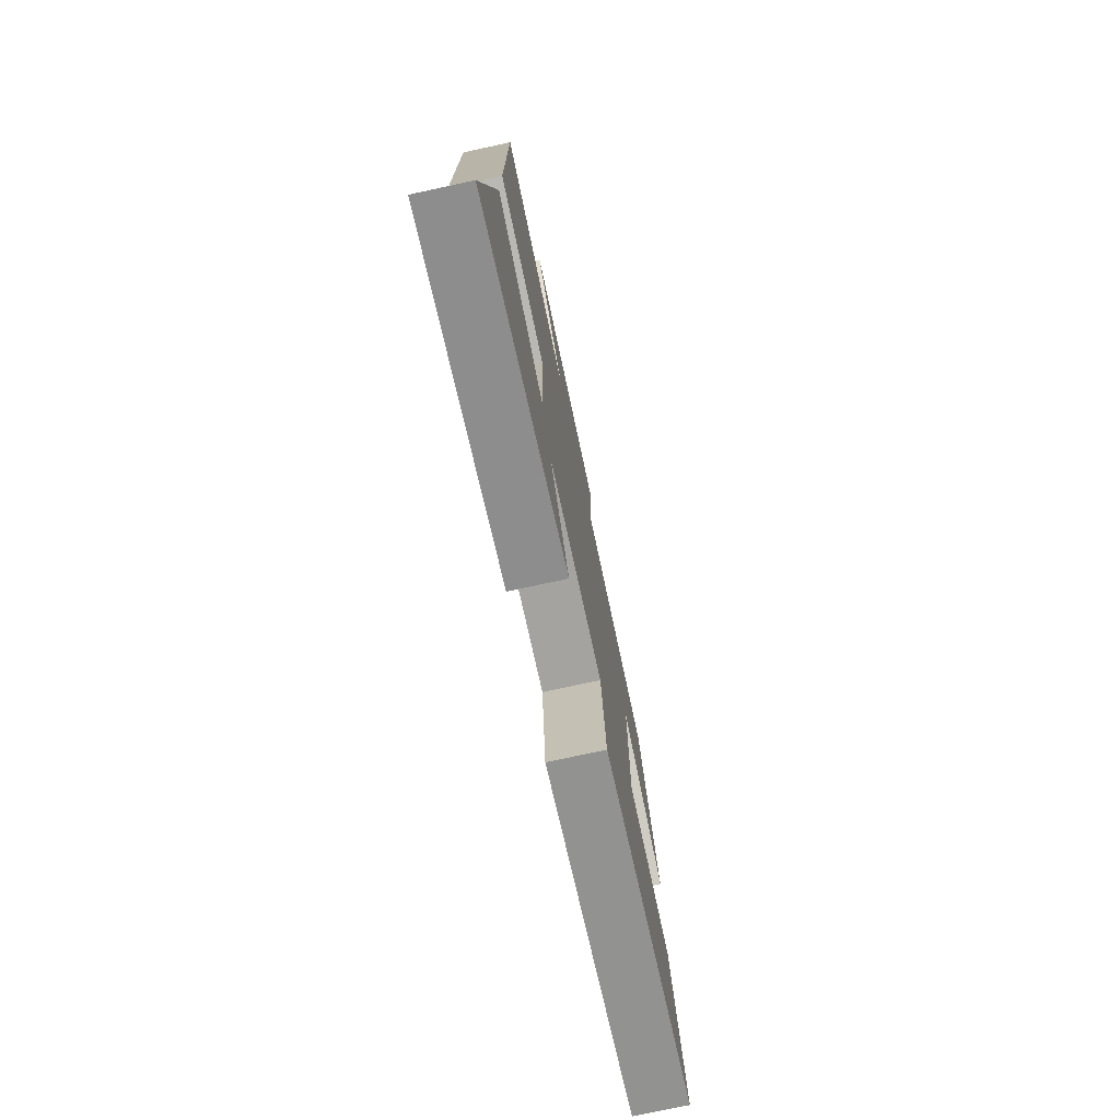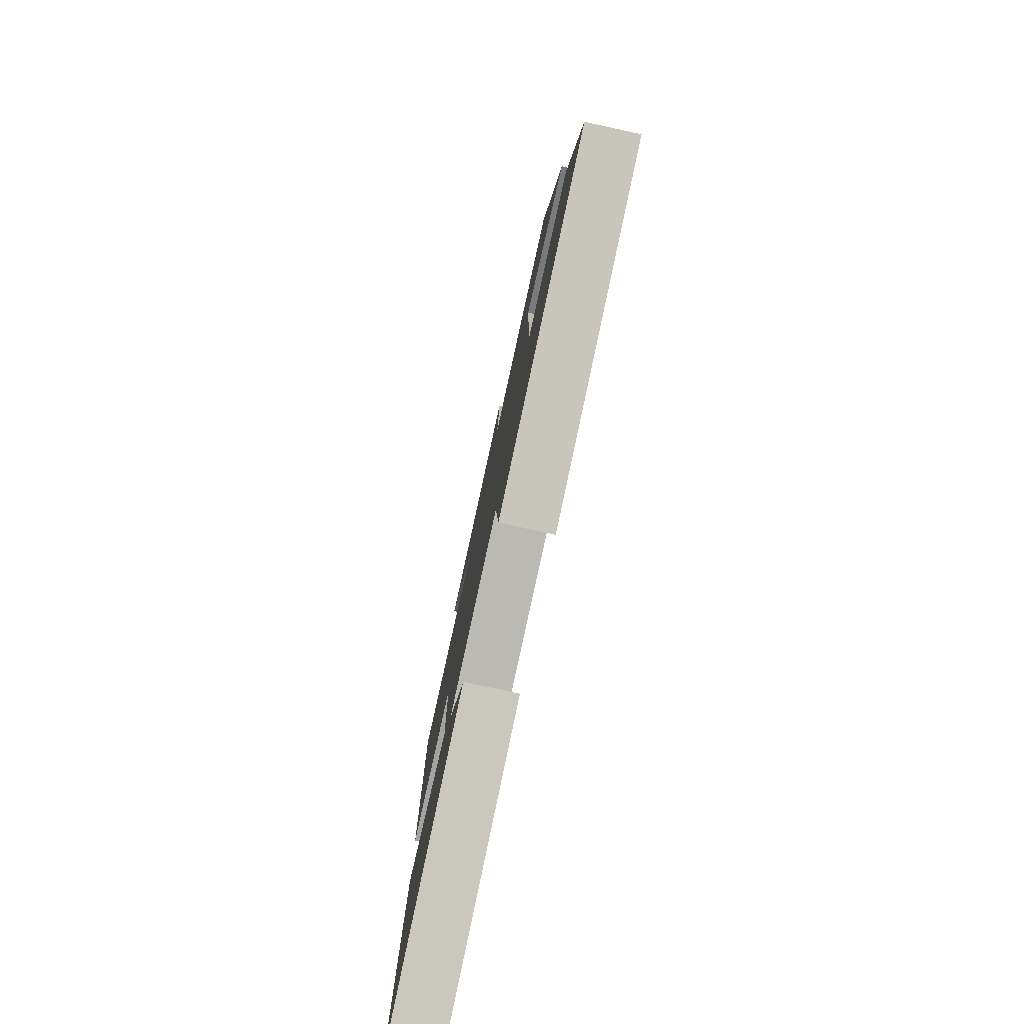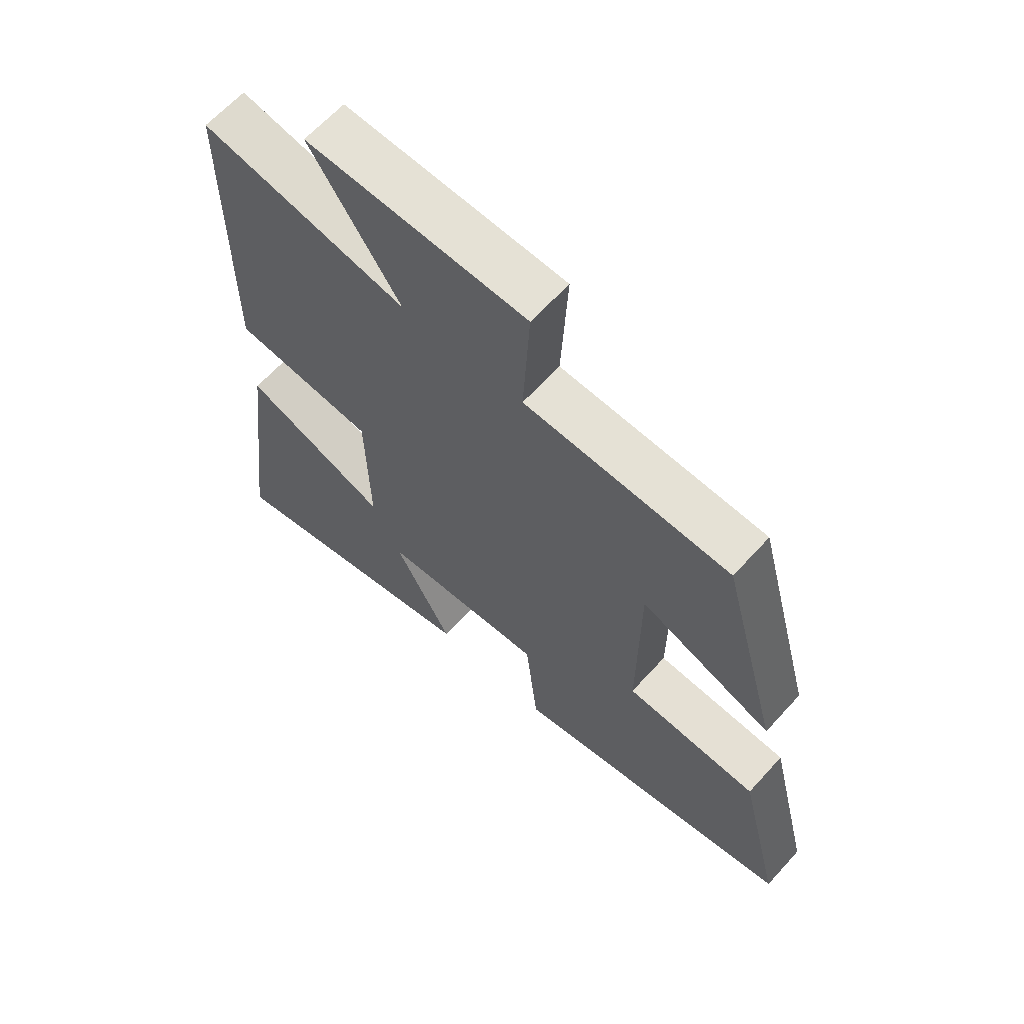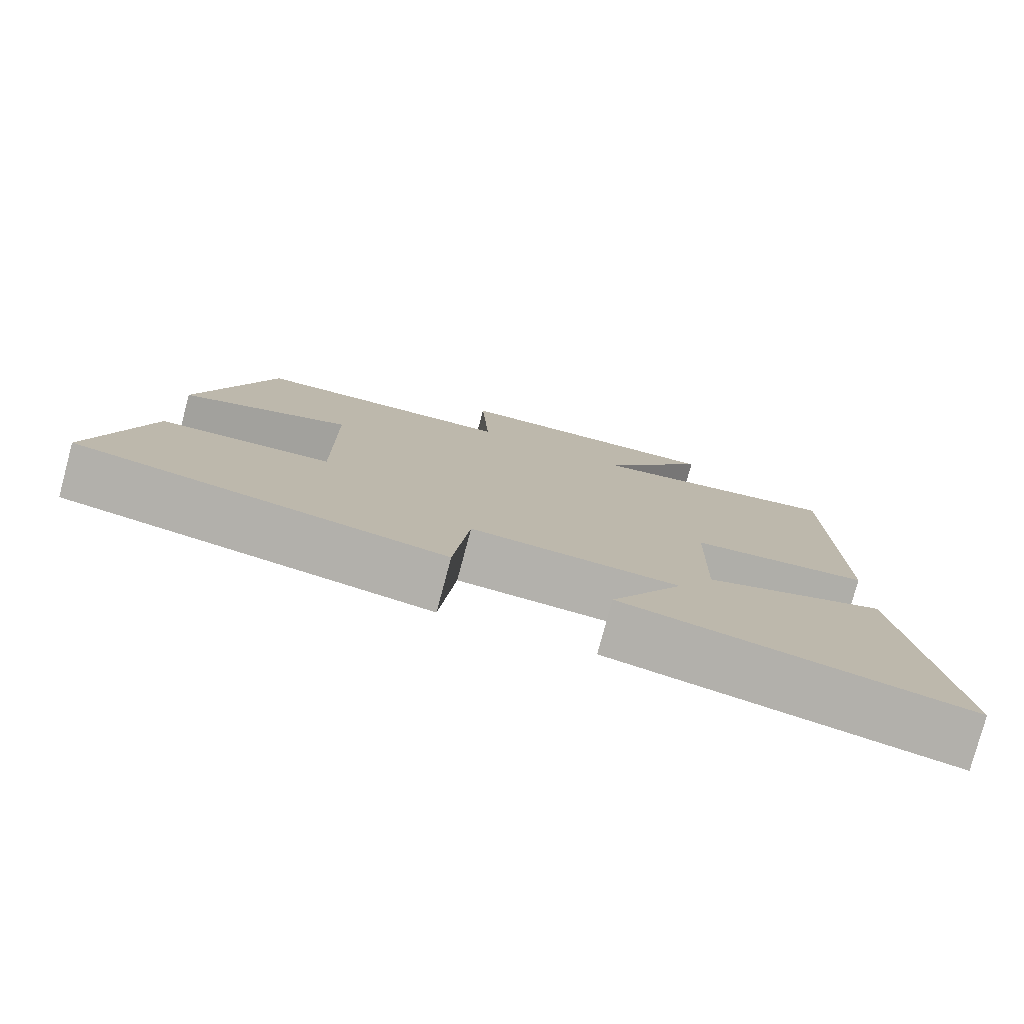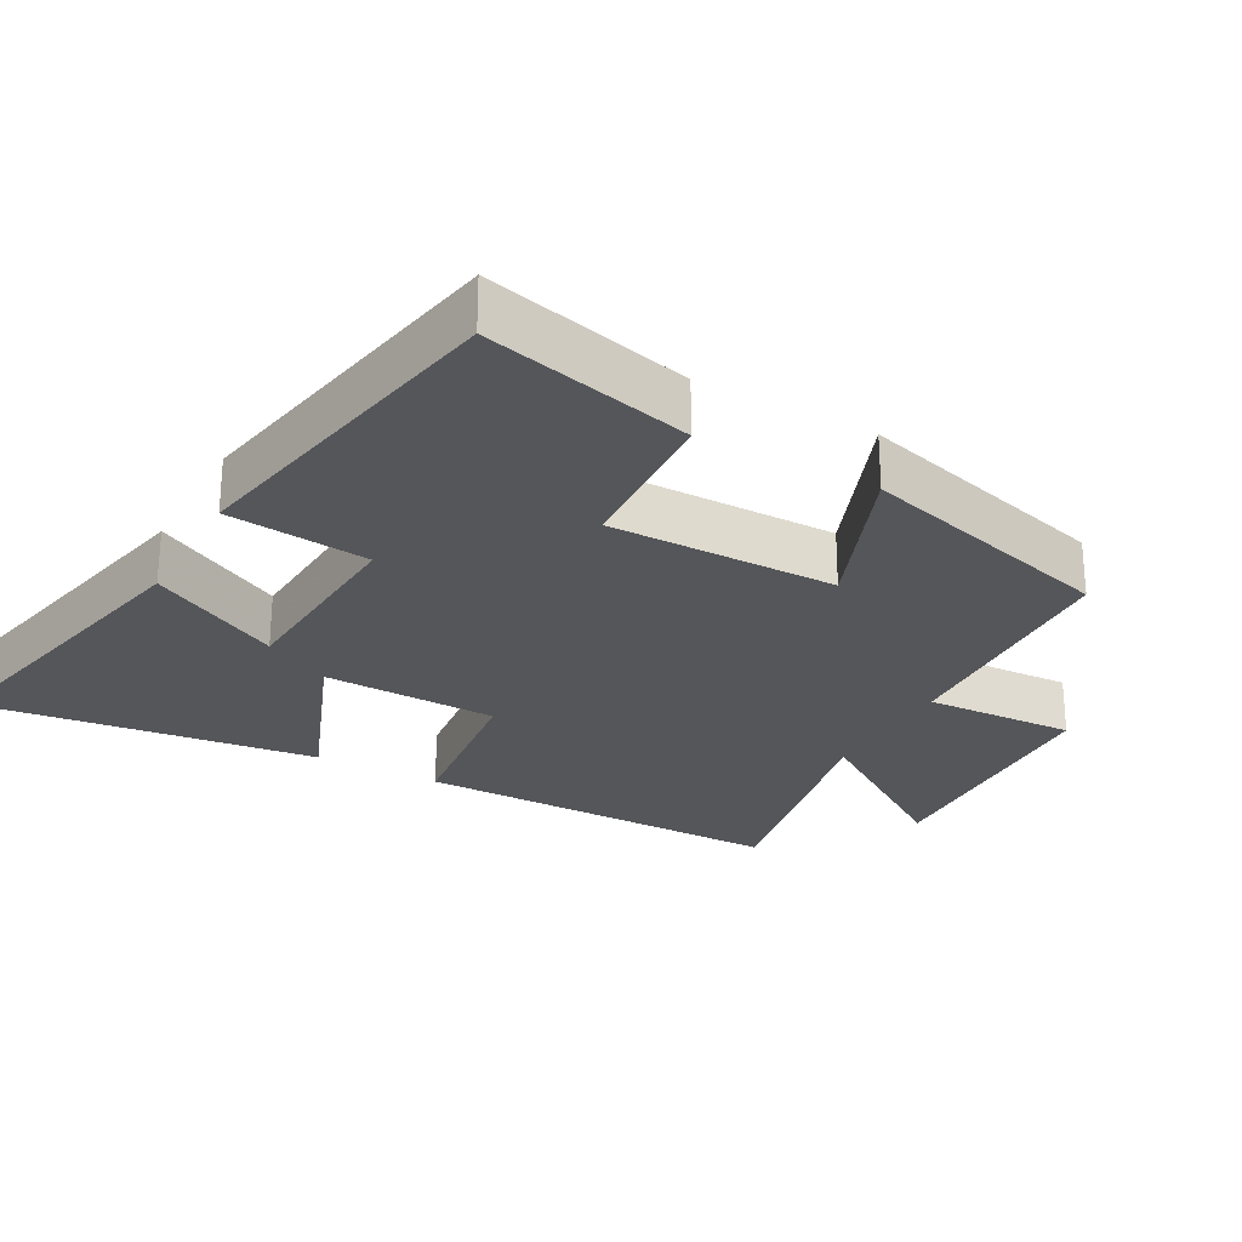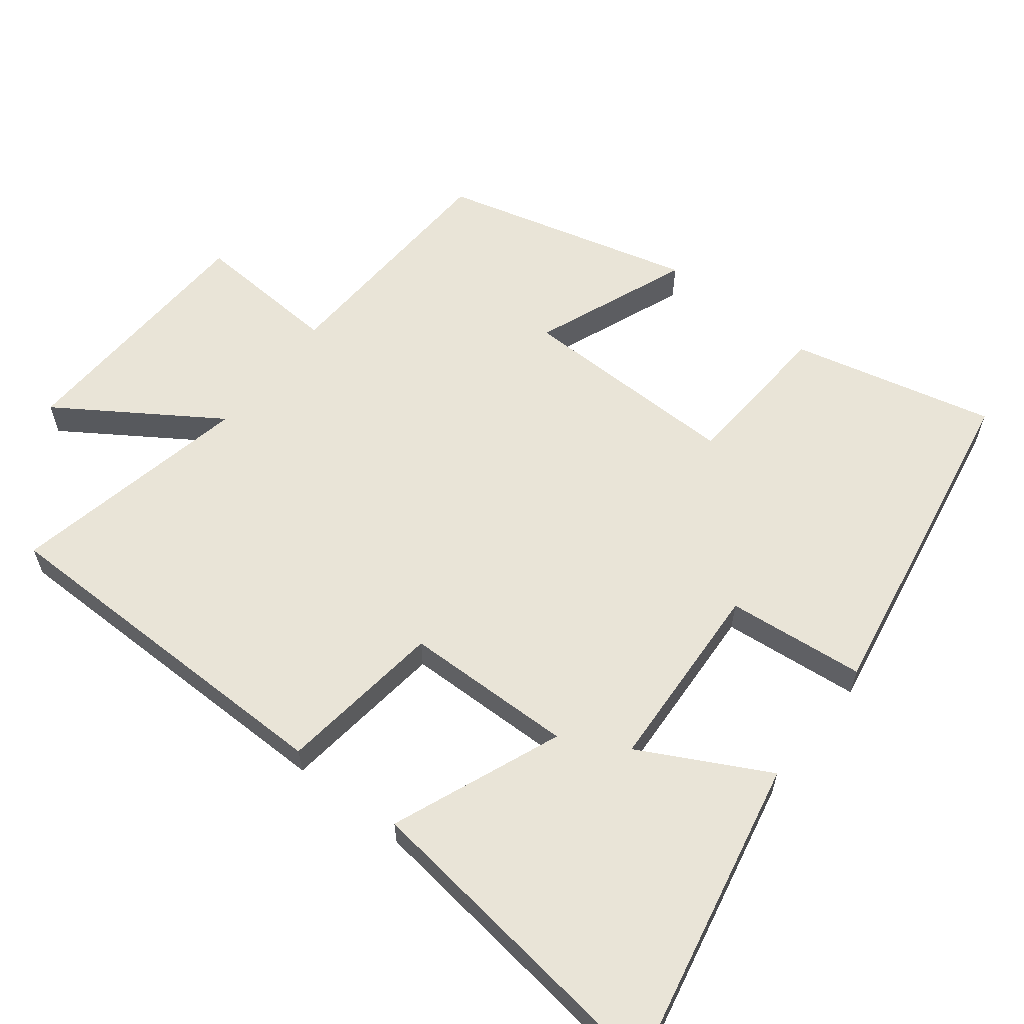
<metadata>
{"format":"obj","ext":"obj","renderer":"f3d","projection":"perspective","resolution":1024,"background":"white","views":[{"elev":-76.0,"azim":102.2,"up":"+Z"},{"elev":-79.7,"azim":-102.3,"up":"+Z"},{"elev":63.9,"azim":-137.9,"up":"+Z"},{"elev":-78.9,"azim":-15.0,"up":"+Z"},{"elev":-26.1,"azim":-119.0,"up":"+Y"},{"elev":60.8,"azim":128.2,"up":"+Y"}]}
</metadata>
<code>
v 0.559 0.07 -0.595
v 0.109 0.07 -0.5
v 0.206 0.07 -0.317
v -0.07 0.07 -0.301
v -0.091 0.07 -0.5
v -0.572 0.07 -0.413
v -0.5 0.07 -0.122
v -0.276 0.07 -0.108
v -0.278 0.07 0.21
v -0.5 0.07 0.122
v -0.402 0.07 0.483
v -0.056 0.07 0.5
v -0.067 0.07 0.71
v 0.303 0.07 0.726
v 0.152 0.07 0.5
v 0.499 0.07 0.571
v 0.5 0.07 0.051
v 0.262 0.07 0.022
v 0.256 0.07 -0.222
v 0.5 0.07 -0.125
v 0.559 0 -0.595
v 0.109 0 -0.5
v 0.206 0 -0.317
v -0.07 0 -0.301
v -0.091 0 -0.5
v -0.572 0 -0.413
v -0.5 0 -0.122
v -0.276 0 -0.108
v -0.278 0 0.21
v -0.5 0 0.122
v -0.402 0 0.483
v -0.056 0 0.5
v -0.067 0 0.71
v 0.303 0 0.726
v 0.152 0 0.5
v 0.499 0 0.571
v 0.5 0 0.051
v 0.262 0 0.022
v 0.256 0 -0.222
v 0.5 0 -0.125
f 19 20 1
f 15 16 17 18
f 15 18 19
f 12 13 14 15
f 12 15 19
f 9 10 11 12
f 8 9 12 19
f 4 5 6 7
f 3 4 7 8
f 1 2 3
f 19 1 3
f 3 8 19
f 21 40 39
f 38 37 36 35
f 39 38 35
f 35 34 33 32
f 39 35 32
f 32 31 30 29
f 39 32 29 28
f 27 26 25 24
f 28 27 24 23
f 23 22 21
f 23 21 39
f 39 28 23
f 1 21 22 2
f 2 22 23 3
f 3 23 24 4
f 4 24 25 5
f 5 25 26 6
f 6 26 27 7
f 7 27 28 8
f 8 28 29 9
f 9 29 30 10
f 10 30 31 11
f 11 31 32 12
f 12 32 33 13
f 13 33 34 14
f 14 34 35 15
f 15 35 36 16
f 16 36 37 17
f 17 37 38 18
f 18 38 39 19
f 19 39 40 20
f 20 40 21 1

</code>
